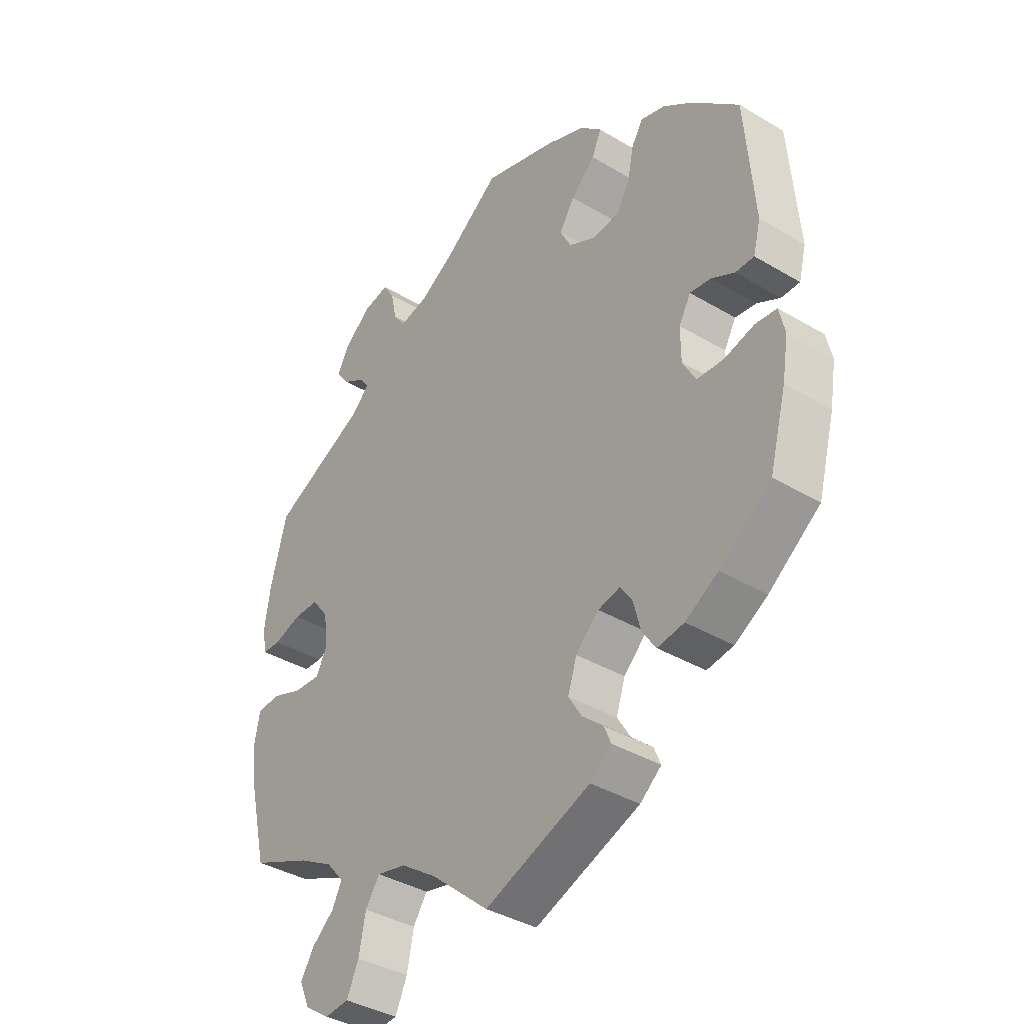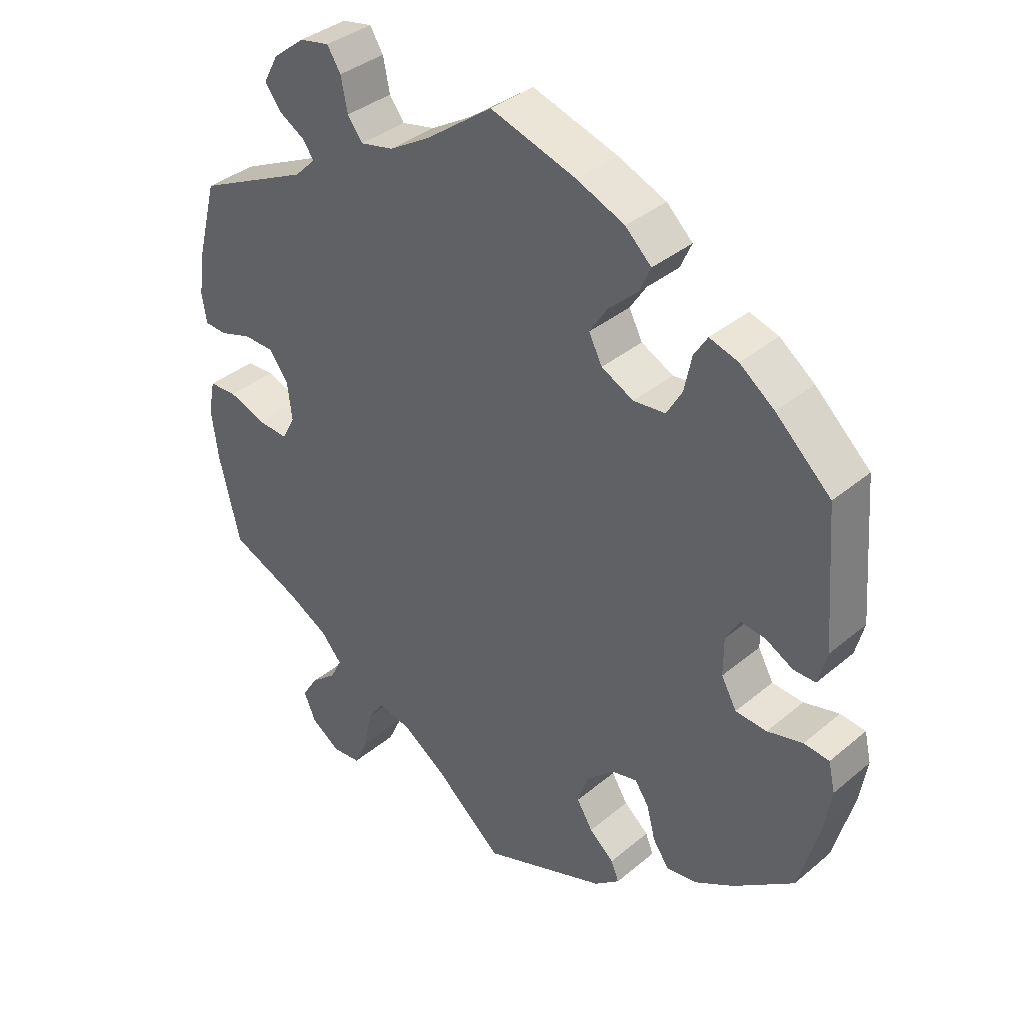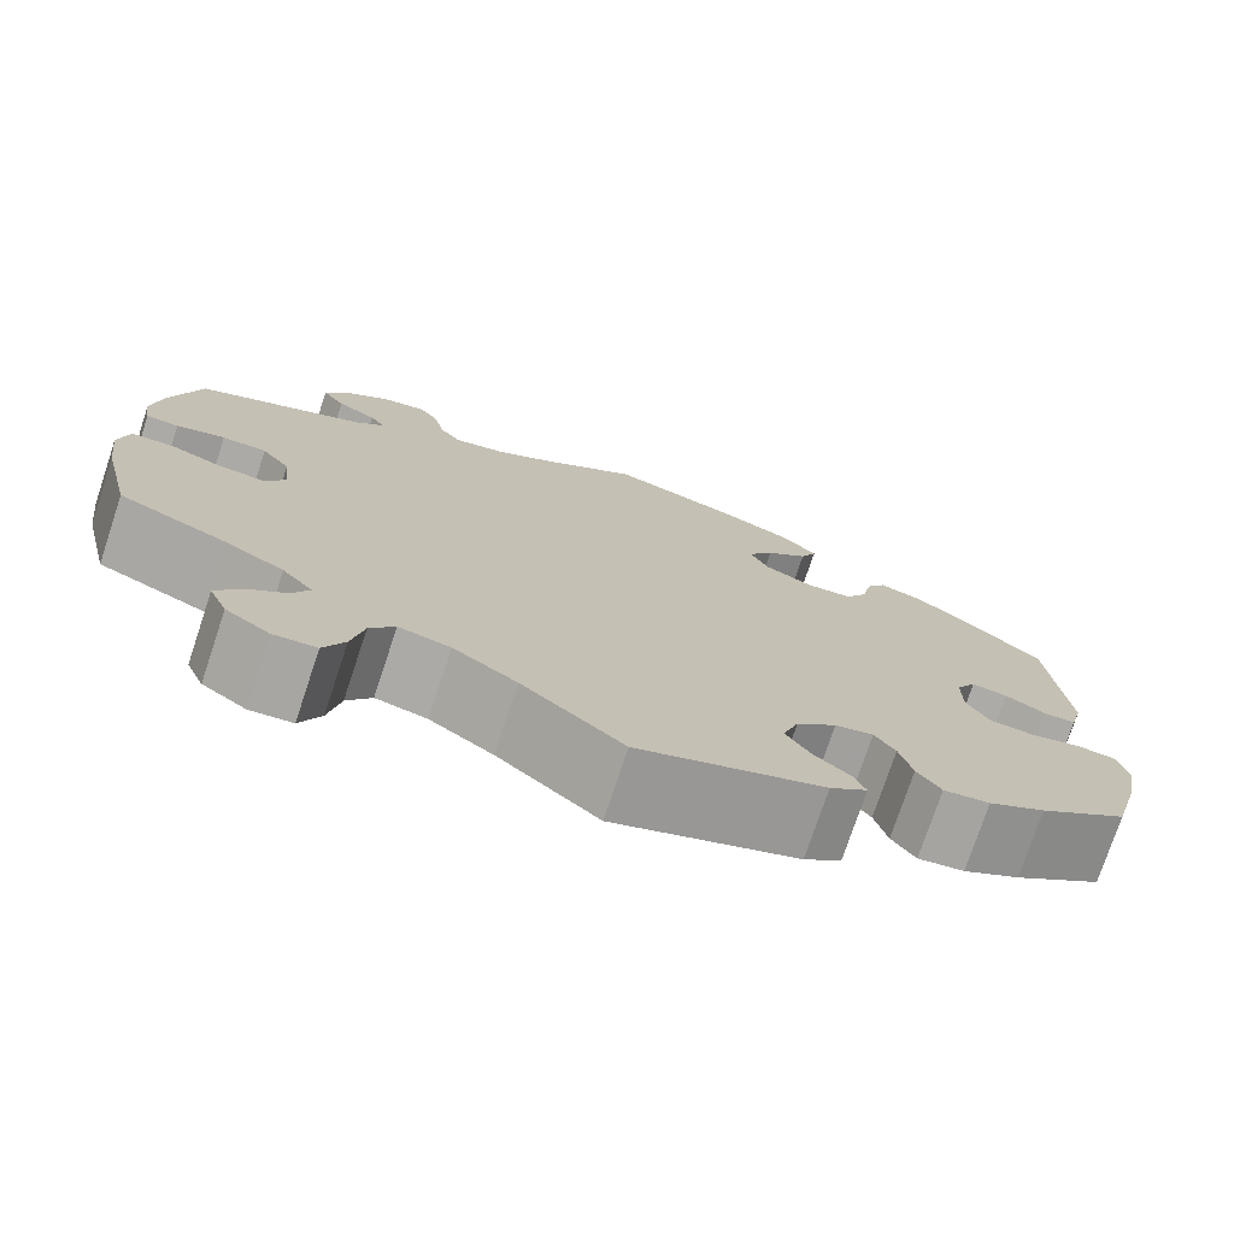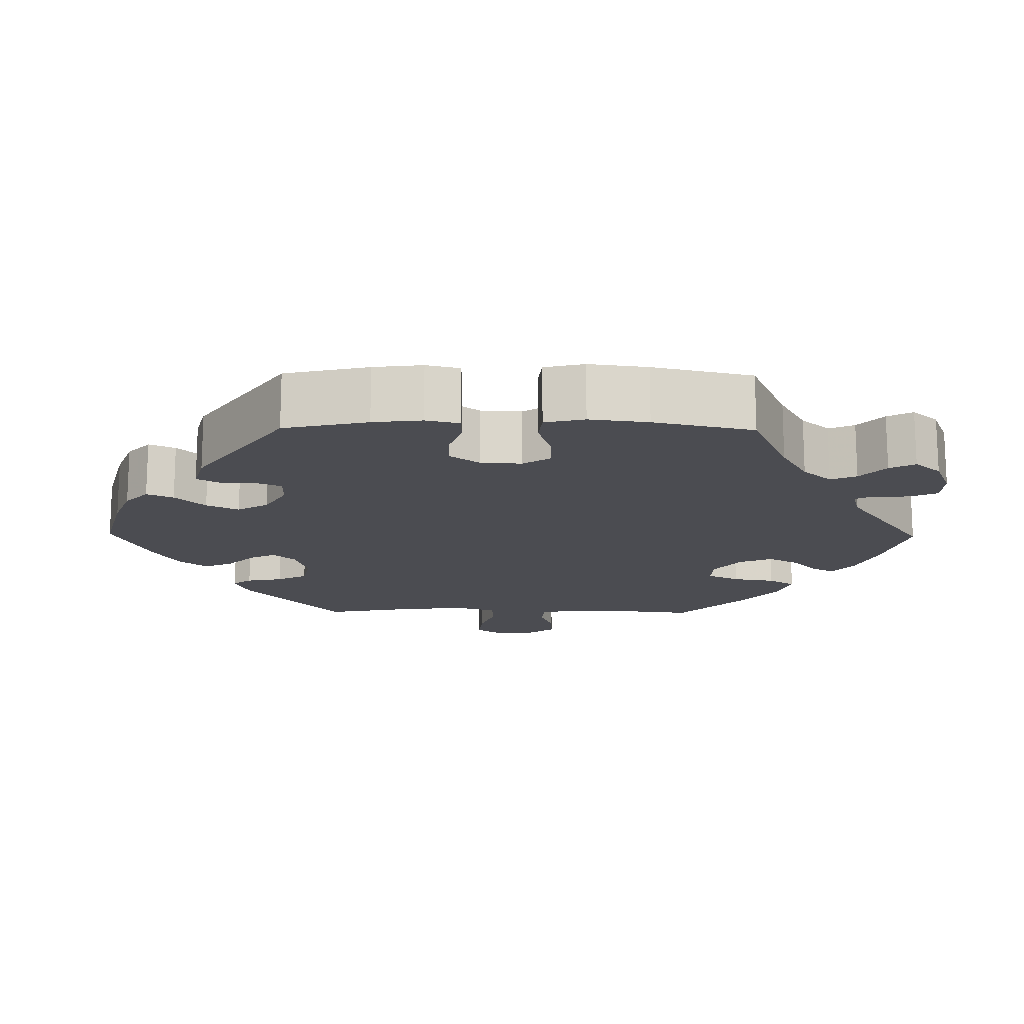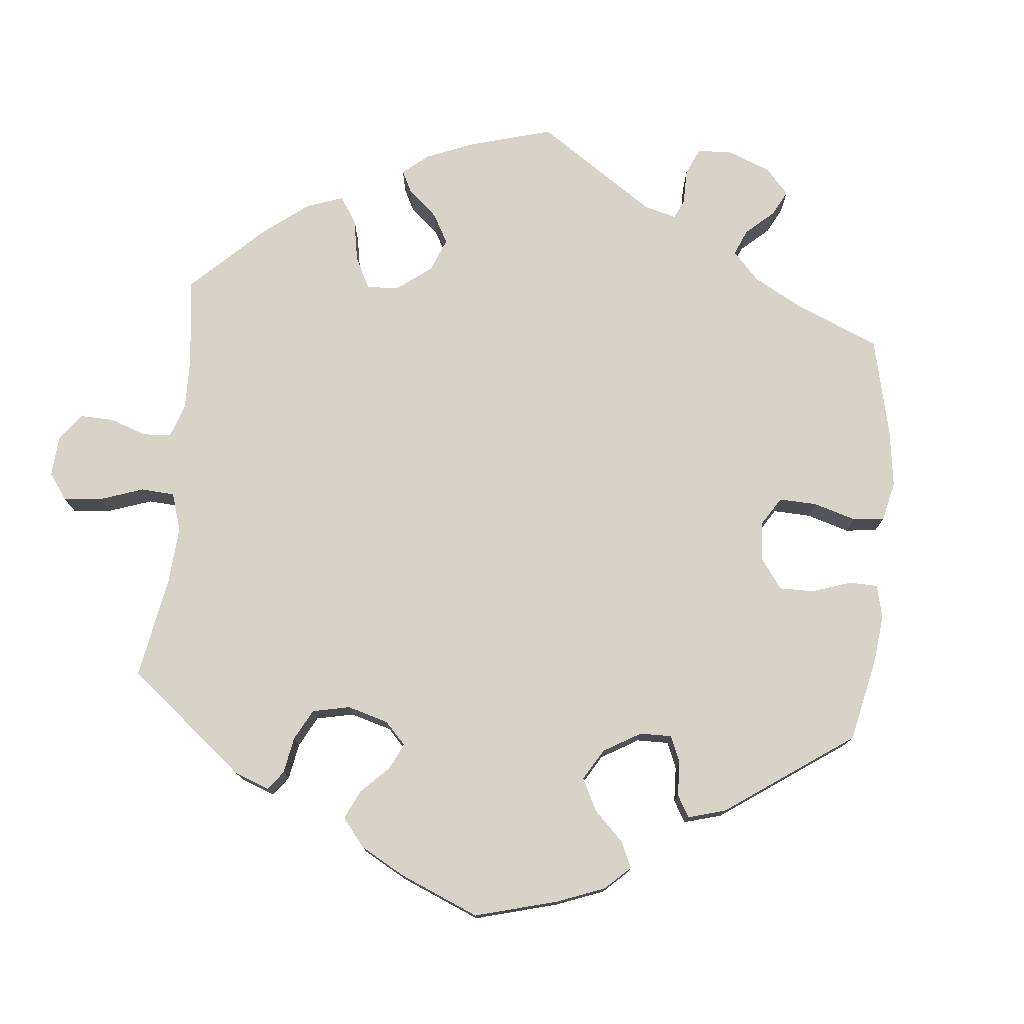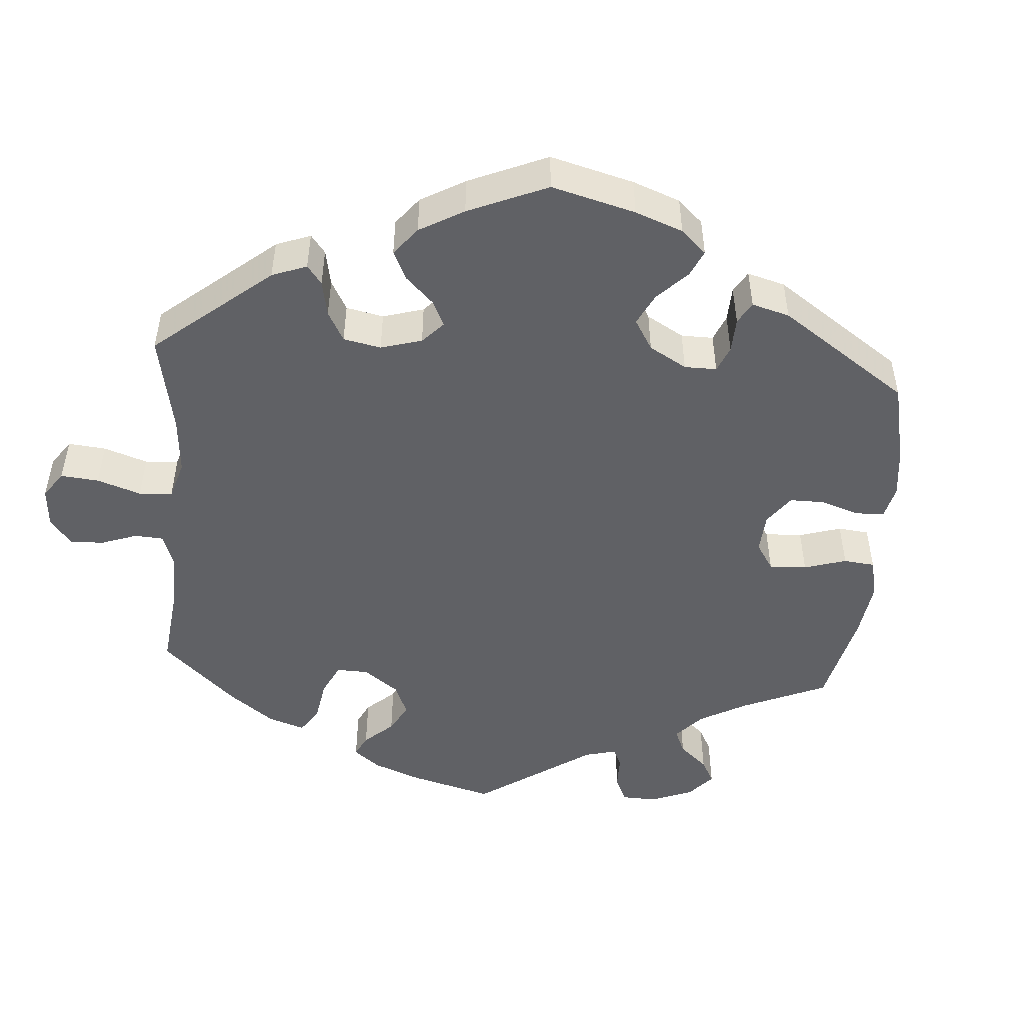
<metadata>
{"format":"obj","ext":"obj","renderer":"f3d","projection":"perspective","resolution":1024,"background":"white","views":[{"elev":-38.3,"azim":-127.0,"up":"+Z"},{"elev":36.9,"azim":-137.0,"up":"+Z"},{"elev":-75.6,"azim":161.6,"up":"+Z"},{"elev":-15.5,"azim":-30.8,"up":"+Y"},{"elev":76.2,"azim":-114.8,"up":"+Y"},{"elev":-48.4,"azim":-124.6,"up":"+Y"}]}
</metadata>
<code>
v -0.531 0.07 -0.178
v -0.542 0.07 -0.112
v -0.532 0.07 -0.068
v -0.494 0.07 -0.064
v -0.441 0.07 -0.078
v -0.394 0.07 -0.075
v -0.371 0.07 -0.033
v -0.371 0.07 0.024
v -0.392 0.07 0.061
v -0.429 0.07 0.056
v -0.47 0.07 0.034
v -0.503 0.07 0.034
v -0.516 0.07 0.084
v -0.5 0.07 0.289
v -0.417 0.07 0.366
v -0.365 0.07 0.405
v -0.322 0.07 0.418
v -0.302 0.07 0.386
v -0.291 0.07 0.333
v -0.268 0.07 0.293
v -0.22 0.07 0.288
v -0.172 0.07 0.312
v -0.152 0.07 0.351
v -0.179 0.07 0.393
v -0.222 0.07 0.433
v -0.239 0.07 0.471
v -0.2 0.07 0.508
v -0.128 0.07 0.538
v 0 0.07 0.578
v 0.099 0.07 0.505
v 0.161 0.07 0.468
v 0.211 0.07 0.457
v 0.233 0.07 0.487
v 0.243 0.07 0.536
v 0.263 0.07 0.568
v 0.308 0.07 0.559
v 0.356 0.07 0.521
v 0.378 0.07 0.48
v 0.355 0.07 0.448
v 0.315 0.07 0.424
v 0.299 0.07 0.401
v 0.33 0.07 0.37
v 0.5 0.07 0.289
v 0.529 0.07 0.178
v 0.539 0.07 0.11
v 0.532 0.07 0.066
v 0.499 0.07 0.064
v 0.45 0.07 0.08
v 0.405 0.07 0.079
v 0.376 0.07 0.041
v 0.369 0.07 -0.017
v 0.389 0.07 -0.054
v 0.436 0.07 -0.051
v 0.49 0.07 -0.031
v 0.532 0.07 -0.033
v 0.542 0.07 -0.084
v 0.532 0.07 -0.159
v 0.501 0.07 -0.288
v 0.394 0.07 -0.334
v 0.333 0.07 -0.368
v 0.302 0.07 -0.404
v 0.319 0.07 -0.438
v 0.358 0.07 -0.471
v 0.382 0.07 -0.509
v 0.364 0.07 -0.551
v 0.32 0.07 -0.581
v 0.277 0.07 -0.577
v 0.256 0.07 -0.531
v 0.244 0.07 -0.471
v 0.219 0.07 -0.434
v 0.167 0.07 -0.446
v 0.103 0.07 -0.49
v 0.001 0.07 -0.578
v -0.186 0.07 -0.508
v -0.224 0.07 -0.477
v -0.212 0.07 -0.448
v -0.175 0.07 -0.416
v -0.151 0.07 -0.377
v -0.167 0.07 -0.329
v -0.208 0.07 -0.29
v -0.247 0.07 -0.281
v -0.268 0.07 -0.312
v -0.281 0.07 -0.362
v -0.305 0.07 -0.397
v -0.352 0.07 -0.39
v -0.41 0.07 -0.356
v -0.501 0.07 -0.288
v -0.531 0 -0.178
v -0.542 0 -0.112
v -0.532 0 -0.068
v -0.494 0 -0.064
v -0.441 0 -0.078
v -0.394 0 -0.075
v -0.371 0 -0.033
v -0.371 0 0.024
v -0.392 0 0.061
v -0.429 0 0.056
v -0.47 0 0.034
v -0.503 0 0.034
v -0.516 0 0.084
v -0.5 0 0.289
v -0.417 0 0.366
v -0.365 0 0.405
v -0.322 0 0.418
v -0.302 0 0.386
v -0.291 0 0.333
v -0.268 0 0.293
v -0.22 0 0.288
v -0.172 0 0.312
v -0.152 0 0.351
v -0.179 0 0.393
v -0.222 0 0.433
v -0.239 0 0.471
v -0.2 0 0.508
v -0.128 0 0.538
v 0 0 0.578
v 0.099 0 0.505
v 0.161 0 0.468
v 0.211 0 0.457
v 0.233 0 0.487
v 0.243 0 0.536
v 0.263 0 0.568
v 0.308 0 0.559
v 0.356 0 0.521
v 0.378 0 0.48
v 0.355 0 0.448
v 0.315 0 0.424
v 0.299 0 0.401
v 0.33 0 0.37
v 0.5 0 0.289
v 0.529 0 0.178
v 0.539 0 0.11
v 0.532 0 0.066
v 0.499 0 0.064
v 0.45 0 0.08
v 0.405 0 0.079
v 0.376 0 0.041
v 0.369 0 -0.017
v 0.389 0 -0.054
v 0.436 0 -0.051
v 0.49 0 -0.031
v 0.532 0 -0.033
v 0.542 0 -0.084
v 0.532 0 -0.159
v 0.501 0 -0.288
v 0.394 0 -0.334
v 0.333 0 -0.368
v 0.302 0 -0.404
v 0.319 0 -0.438
v 0.358 0 -0.471
v 0.382 0 -0.509
v 0.364 0 -0.551
v 0.32 0 -0.581
v 0.277 0 -0.577
v 0.256 0 -0.531
v 0.244 0 -0.471
v 0.219 0 -0.434
v 0.167 0 -0.446
v 0.103 0 -0.49
v 0.001 0 -0.578
v -0.186 0 -0.508
v -0.224 0 -0.477
v -0.212 0 -0.448
v -0.175 0 -0.416
v -0.151 0 -0.377
v -0.167 0 -0.329
v -0.208 0 -0.29
v -0.247 0 -0.281
v -0.268 0 -0.312
v -0.281 0 -0.362
v -0.305 0 -0.397
v -0.352 0 -0.39
v -0.41 0 -0.356
v -0.501 0 -0.288
f 82 83 84 85
f 81 82 85 86
f 74 75 76 77
f 72 73 74 77
f 71 72 77 78
f 70 71 78 79
f 66 67 68 69
f 66 69 70
f 65 66 70
f 62 63 64 65
f 61 62 65 70
f 60 61 70 79
f 56 57 58 59
f 53 54 55 56
f 52 53 56 59
f 51 52 59 60
f 45 46 47 48
f 45 48 49
f 42 43 44 45
f 41 42 45 49
f 37 38 39 40
f 37 40 41
f 36 37 41
f 33 34 35 36
f 32 33 36 41
f 31 32 41 49
f 27 28 29 30
f 24 25 26 27
f 23 24 27 30
f 22 23 30 31
f 16 17 18 19
f 16 19 20
f 15 16 20
f 14 15 20
f 13 14 20 21
f 10 11 12 13
f 9 10 13 21
f 2 3 4 5
f 2 5 6
f 1 2 6
f 81 86 87 1
f 51 60 79 80
f 50 51 80 81
f 8 9 21 22
f 7 8 22 31
f 6 7 31 49
f 49 50 81
f 1 6 49 81
f 172 171 170 169
f 173 172 169 168
f 164 163 162 161
f 164 161 160 159
f 165 164 159 158
f 166 165 158 157
f 156 155 154 153
f 157 156 153
f 157 153 152
f 152 151 150 149
f 157 152 149 148
f 166 157 148 147
f 146 145 144 143
f 143 142 141 140
f 146 143 140 139
f 147 146 139 138
f 135 134 133 132
f 136 135 132
f 132 131 130 129
f 136 132 129 128
f 127 126 125 124
f 128 127 124
f 128 124 123
f 123 122 121 120
f 128 123 120 119
f 136 128 119 118
f 117 116 115 114
f 114 113 112 111
f 117 114 111 110
f 118 117 110 109
f 106 105 104 103
f 107 106 103
f 107 103 102
f 107 102 101
f 108 107 101 100
f 100 99 98 97
f 108 100 97 96
f 92 91 90 89
f 93 92 89
f 93 89 88
f 88 174 173 168
f 167 166 147 138
f 168 167 138 137
f 109 108 96 95
f 118 109 95 94
f 136 118 94 93
f 168 137 136
f 168 136 93 88
f 1 88 89 2
f 2 89 90 3
f 3 90 91 4
f 4 91 92 5
f 5 92 93 6
f 6 93 94 7
f 7 94 95 8
f 8 95 96 9
f 9 96 97 10
f 10 97 98 11
f 11 98 99 12
f 12 99 100 13
f 13 100 101 14
f 14 101 102 15
f 15 102 103 16
f 16 103 104 17
f 17 104 105 18
f 18 105 106 19
f 19 106 107 20
f 20 107 108 21
f 21 108 109 22
f 22 109 110 23
f 23 110 111 24
f 24 111 112 25
f 25 112 113 26
f 26 113 114 27
f 27 114 115 28
f 28 115 116 29
f 29 116 117 30
f 30 117 118 31
f 31 118 119 32
f 32 119 120 33
f 33 120 121 34
f 34 121 122 35
f 35 122 123 36
f 36 123 124 37
f 37 124 125 38
f 38 125 126 39
f 39 126 127 40
f 40 127 128 41
f 41 128 129 42
f 42 129 130 43
f 43 130 131 44
f 44 131 132 45
f 45 132 133 46
f 46 133 134 47
f 47 134 135 48
f 48 135 136 49
f 49 136 137 50
f 50 137 138 51
f 51 138 139 52
f 52 139 140 53
f 53 140 141 54
f 54 141 142 55
f 55 142 143 56
f 56 143 144 57
f 57 144 145 58
f 58 145 146 59
f 59 146 147 60
f 60 147 148 61
f 61 148 149 62
f 62 149 150 63
f 63 150 151 64
f 64 151 152 65
f 65 152 153 66
f 66 153 154 67
f 67 154 155 68
f 68 155 156 69
f 69 156 157 70
f 70 157 158 71
f 71 158 159 72
f 72 159 160 73
f 73 160 161 74
f 74 161 162 75
f 75 162 163 76
f 76 163 164 77
f 77 164 165 78
f 78 165 166 79
f 79 166 167 80
f 80 167 168 81
f 81 168 169 82
f 82 169 170 83
f 83 170 171 84
f 84 171 172 85
f 85 172 173 86
f 86 173 174 87
f 87 174 88 1

</code>
